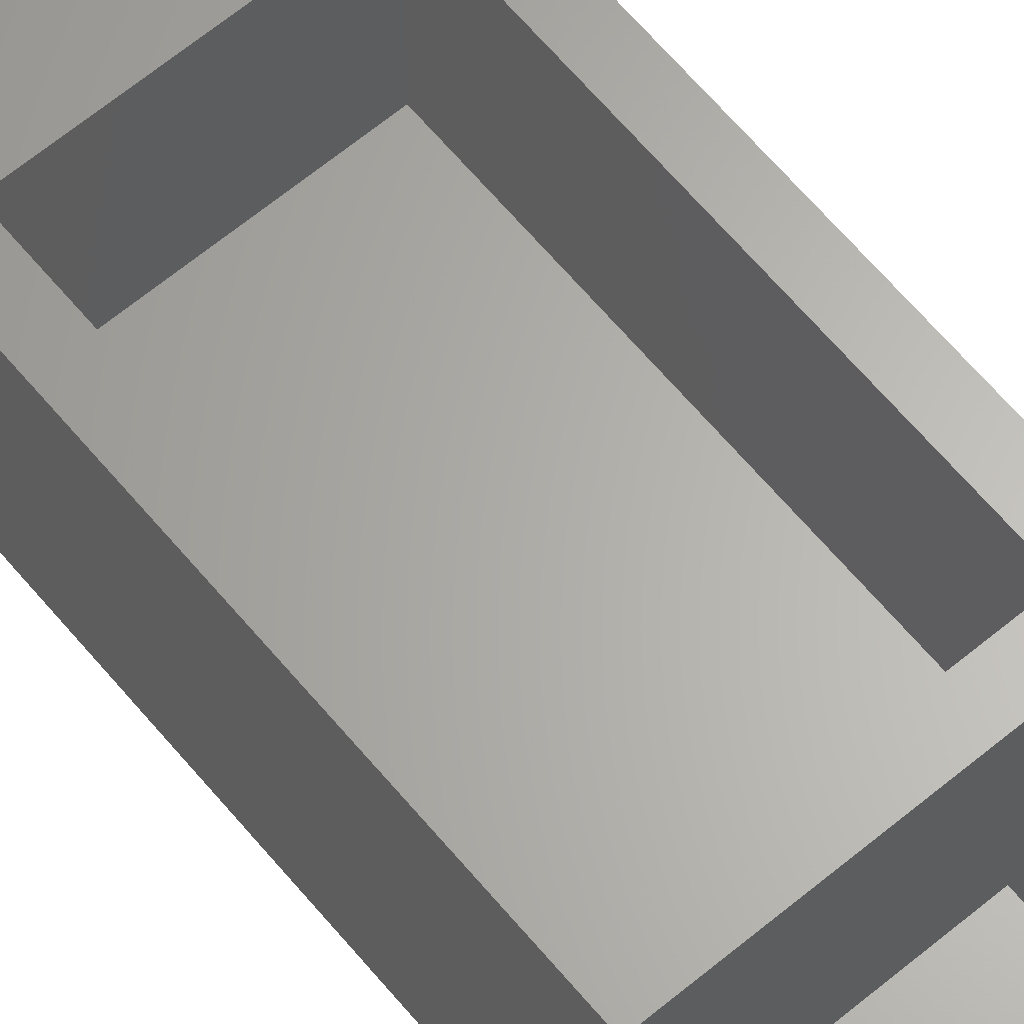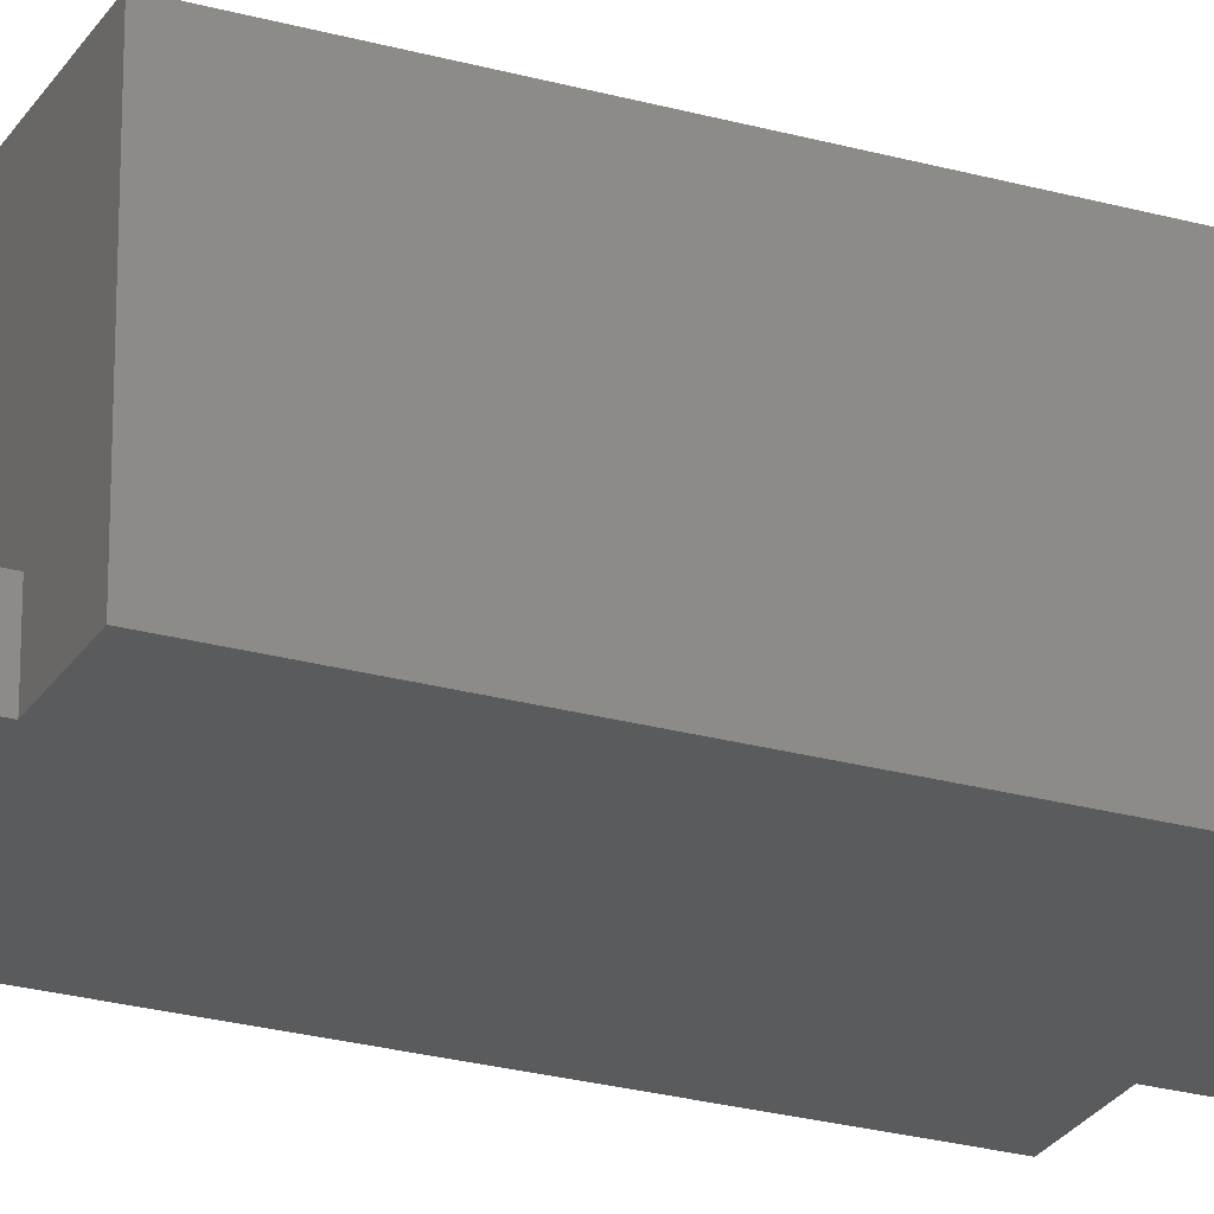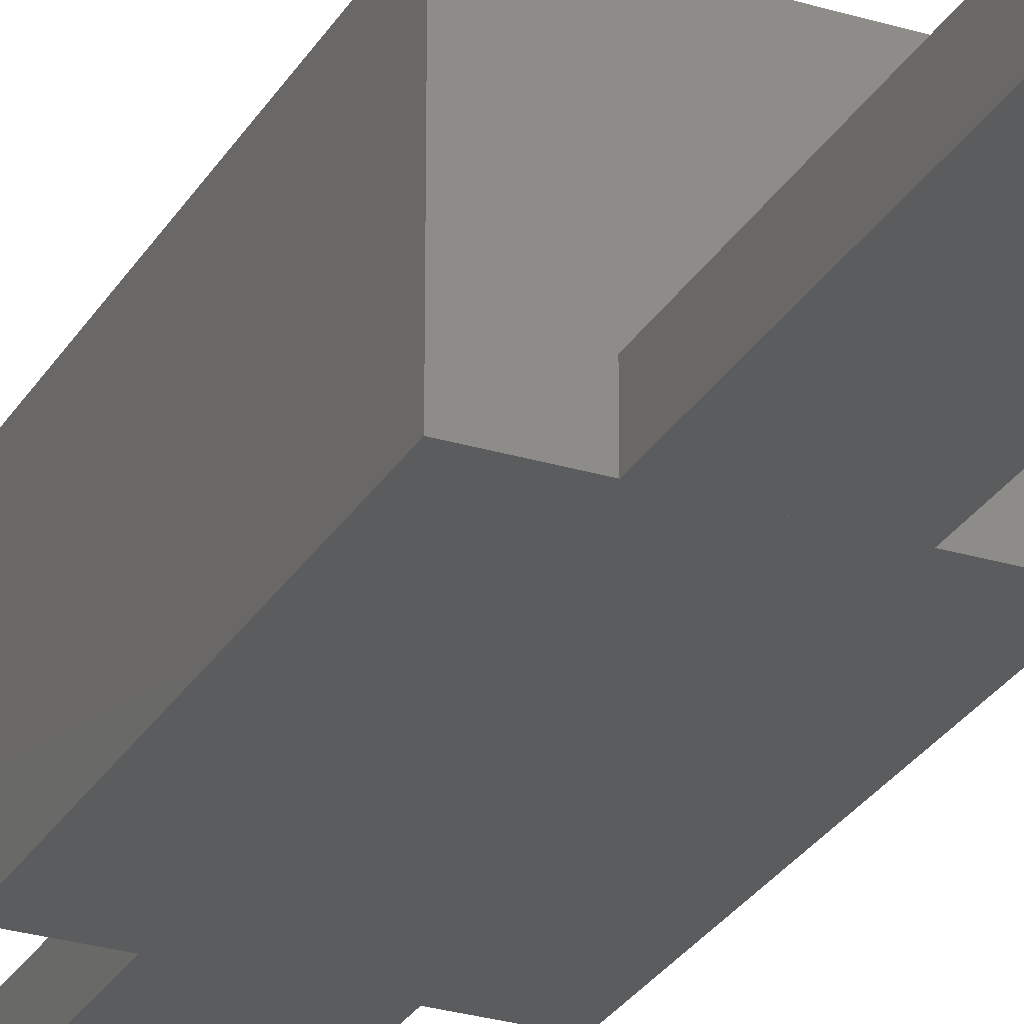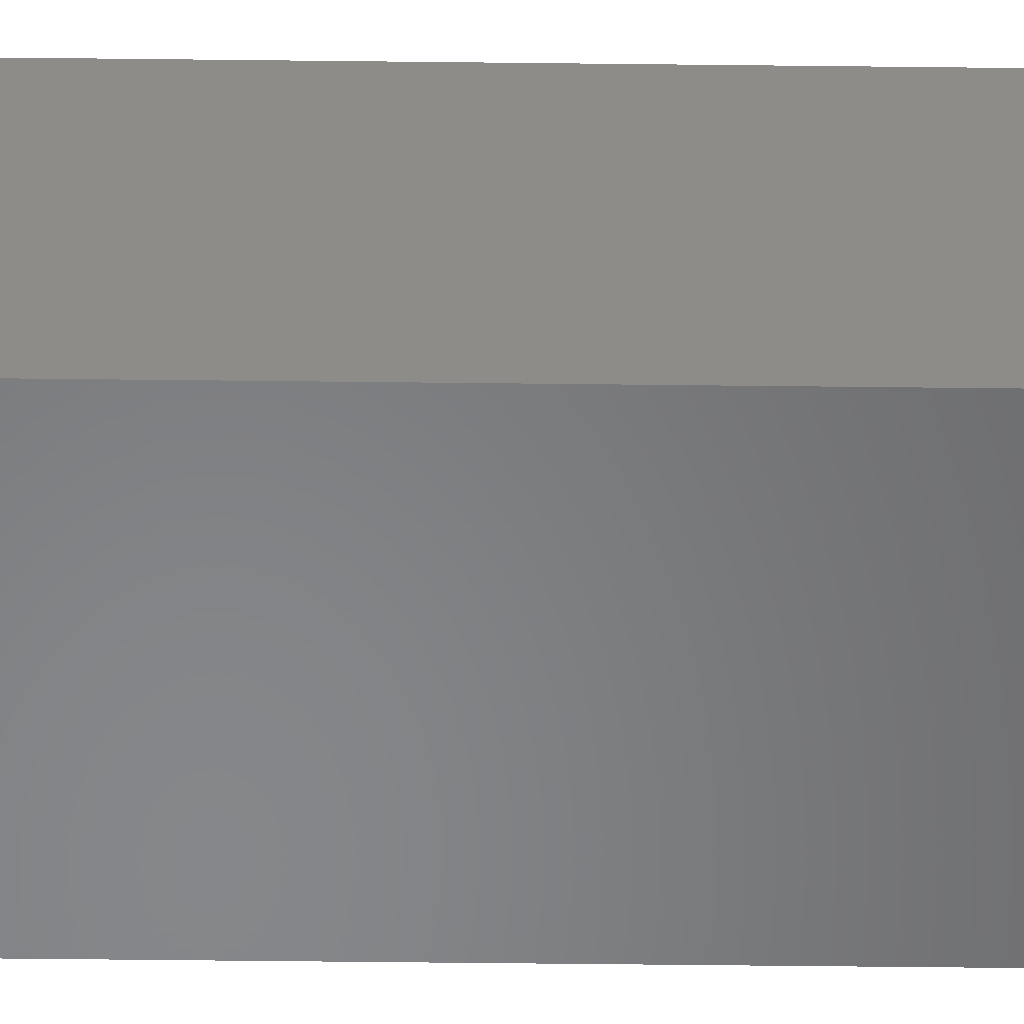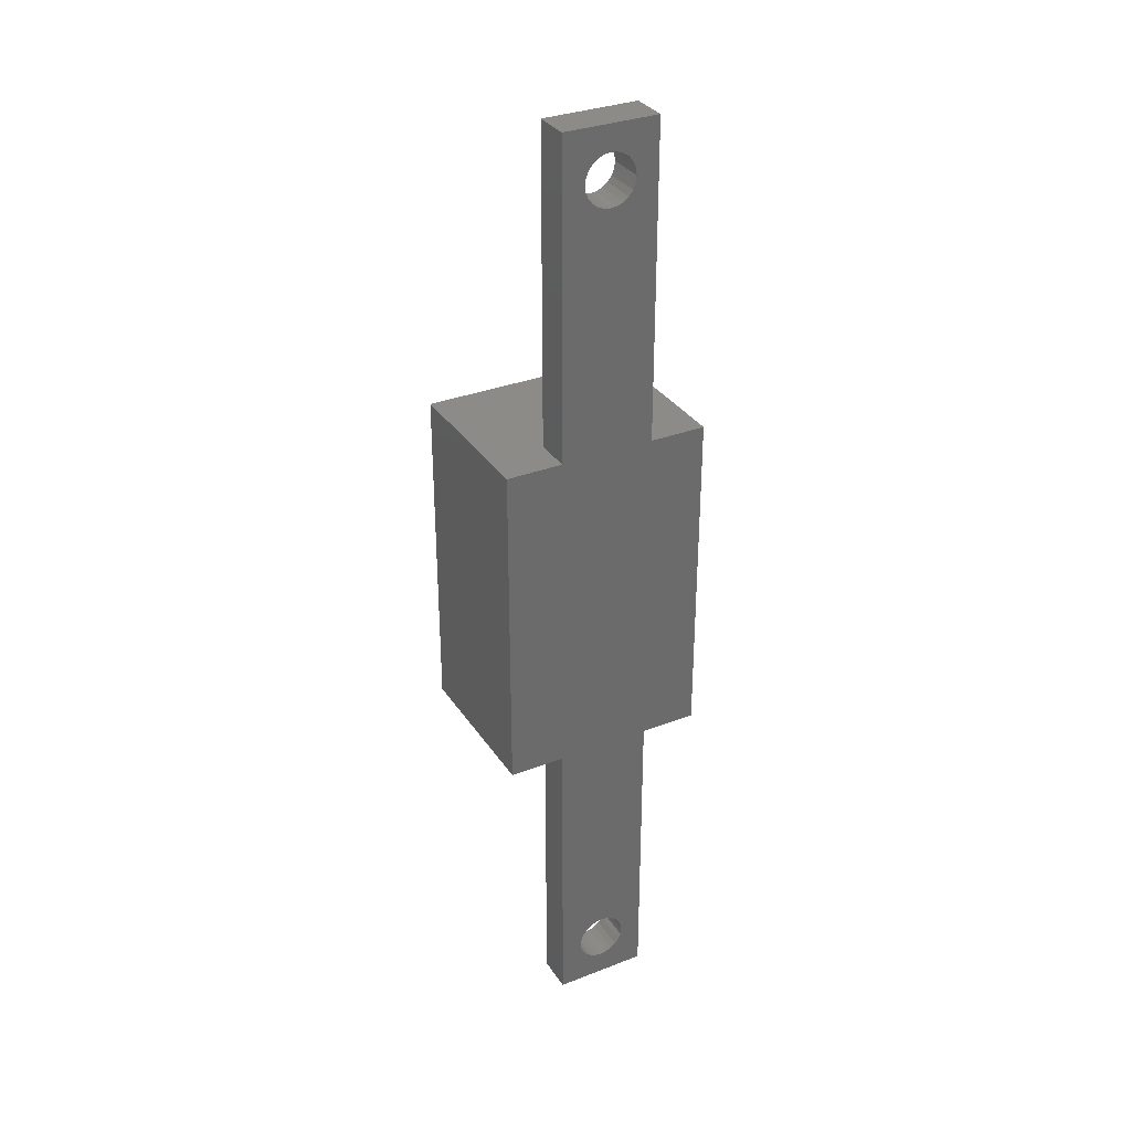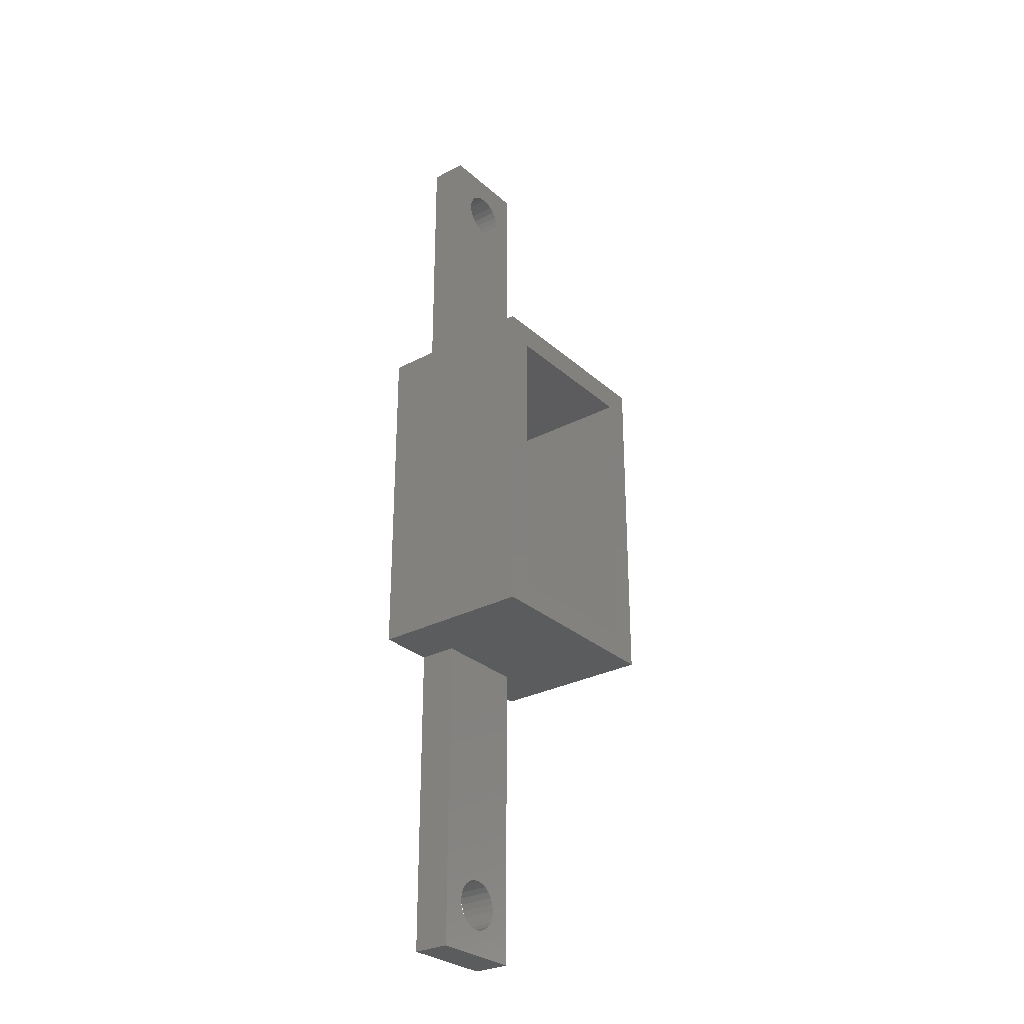
<metadata>
{"format":"stl","ext":"stl","renderer":"f3d","projection":"perspective","resolution":1024,"background":"white","views":[{"elev":64.3,"azim":-39.9,"up":"+Z"},{"elev":-25.2,"azim":65.7,"up":"+Z"},{"elev":-27.8,"azim":-24.8,"up":"+Z"},{"elev":-53.7,"azim":89.3,"up":"+Z"},{"elev":32.7,"azim":151.8,"up":"+Y"},{"elev":-29.2,"azim":-52.1,"up":"+Y"}]}
</metadata>
<code>
# stl→obj: 131 verts, 266 faces
v 4.268 5.932 7.755e-15
v 3.75 6 3
v 3.75 6 7.755e-15
v 4.268 5.932 3
v 5.164 5.414 7.755e-15
v 4.75 5.732 3
v 4.75 5.732 7.755e-15
v 5.164 5.414 3
v 3.232 5.932 3
v 3.232 5.932 7.755e-15
v 2.75 5.732 7.755e-15
v 2.336 5.414 3
v 2.336 5.414 7.755e-15
v 2.75 5.732 3
v 12 52 13
v -4.5 52 4.95e-15
v -4.5 52 13
v 0 52 3
v 7.5 52 3
v 7.5 52 4.245e-15
v 12 52 4.268e-15
v 0 52 4.95e-15
v 12 25 8.483e-15
v 7.5 25 3
v 7.5 25 8.46e-15
v 7.05e-16 25 5.64e-15
v -4.5 25 13
v -4.5 25 5.64e-15
v 7.05e-16 25 3
v 12 25 13
v -2.5 50 13
v -2.5 27 13
v 10 27 13
v 10 50 13
v 10 50 3
v 10 27 3
v -2.5 27 3
v 3.525e-15 27 3
v 7.5 27 3
v 7.5 50 3
v -2.5 50 3
v 3.232 2.068 3
v 2.75 2.268 7.755e-15
v 2.75 2.268 3
v 3.232 2.068 7.755e-15
v 2.82e-15 77 3
v 2.82e-15 77 0
v 2.336 2.586 7.755e-15
v 2.336 2.586 3
v 1.75 4 3
v 1.818 3.482 7.755e-15
v 1.75 4 7.755e-15
v 1.818 3.482 3
v 1.818 4.518 3
v 1.818 4.518 7.755e-15
v 2.018 3 7.755e-15
v 2.018 3 3
v 7.5 7.896e-14 3
v 7.5 7.896e-14 0
v 3.75 2 3
v 3.75 2 7.755e-15
v 4.268 2.068 3
v 4.268 2.068 7.755e-15
v 4.75 2.268 3
v 4.75 2.268 7.755e-15
v 5.164 2.586 3
v 5.482 3 7.755e-15
v 5.164 2.586 7.755e-15
v 5.482 3 3
v 5.682 3.482 7.755e-15
v 5.682 3.482 3
v 2.75 74.73 3
v 7.5 77 3
v 2.336 74.41 3
v 2.018 74 3
v 1.818 73.52 3
v 1.75 73 3
v 3.232 74.93 3
v 3.75 75 3
v 1.818 72.48 3
v 2.018 72 3
v 2.336 71.59 3
v 2.75 71.27 3
v 3.232 71.07 3
v 3.75 71 3
v 5.75 73 3
v 5.682 73.52 3
v 5.482 74 3
v 5.164 74.41 3
v 4.75 74.73 3
v 4.268 74.93 3
v 5.682 72.48 3
v 5.482 72 3
v 5.164 71.59 3
v 4.75 71.27 3
v 4.268 71.07 3
v 7.05e-16 7.896e-14 3
v 2.018 5 3
v 5.682 4.518 3
v 5.482 5 3
v 5.75 4 3
v 5.482 5 7.755e-15
v 2.75 71.27 2.115e-15
v 3.232 71.07 2.115e-15
v 4.268 71.07 2.115e-15
v 4.75 71.27 2.115e-15
v 5.682 4.518 7.755e-15
v 5.75 4 7.755e-15
v 7.05e-16 7.896e-14 0
v 2.018 5 7.755e-15
v 7.5 77 0
v 4.75 74.73 2.115e-15
v 5.164 74.41 2.115e-15
v 5.482 74 2.115e-15
v 5.682 73.52 2.115e-15
v 5.75 73 2.115e-15
v 4.268 74.93 2.115e-15
v 3.75 75 2.115e-15
v 5.682 72.48 2.115e-15
v 5.482 72 2.115e-15
v 5.164 71.59 2.115e-15
v 3.75 71 2.115e-15
v 1.75 73 2.115e-15
v 1.818 73.52 2.115e-15
v 2.018 74 2.115e-15
v 2.336 74.41 2.115e-15
v 2.75 74.73 2.115e-15
v 3.232 74.93 2.115e-15
v 1.818 72.48 2.115e-15
v 2.018 72 2.115e-15
v 2.336 71.59 2.115e-15
f 1 2 3
f 2 1 4
f 5 6 7
f 6 5 8
f 7 4 1
f 4 7 6
f 3 9 10
f 9 3 2
f 11 12 13
f 12 11 14
f 10 14 11
f 14 10 9
f 15 16 17
f 16 15 18
f 18 15 19
f 19 15 20
f 20 15 21
f 22 16 18
f 23 24 25
f 26 27 28
f 27 26 29
f 27 29 30
f 30 29 24
f 30 24 23
f 17 31 15
f 31 17 27
f 31 27 32
f 32 27 33
f 15 34 30
f 34 15 31
f 30 34 33
f 30 33 27
f 33 35 36
f 35 33 34
f 33 37 32
f 37 33 38
f 38 33 39
f 39 33 36
f 40 31 41
f 31 40 34
f 34 40 35
f 31 37 41
f 37 31 32
f 42 43 44
f 43 42 45
f 22 46 47
f 46 22 18
f 44 48 49
f 48 44 43
f 50 51 52
f 51 50 53
f 54 52 55
f 52 54 50
f 53 56 51
f 56 53 57
f 57 48 56
f 48 57 49
f 25 58 59
f 58 25 24
f 60 45 42
f 45 60 61
f 62 61 60
f 61 62 63
f 64 63 62
f 63 64 65
f 66 67 68
f 67 66 69
f 69 70 67
f 70 69 71
f 66 65 64
f 65 66 68
f 28 17 16
f 17 28 27
f 37 40 41
f 40 37 35
f 35 37 36
f 36 37 38
f 36 38 39
f 15 23 21
f 23 15 30
f 46 72 73
f 72 46 74
f 74 46 75
f 75 46 76
f 76 46 77
f 77 46 18
f 73 72 78
f 73 78 79
f 77 18 80
f 80 18 81
f 81 18 82
f 82 18 83
f 83 18 84
f 84 18 85
f 73 86 19
f 86 73 87
f 87 73 88
f 88 73 89
f 89 73 90
f 90 73 91
f 91 73 79
f 19 86 92
f 19 92 93
f 19 93 94
f 19 94 95
f 19 95 96
f 19 96 85
f 19 85 18
f 97 24 29
f 24 97 54
f 24 54 98
f 24 98 12
f 24 12 14
f 24 14 9
f 24 9 2
f 54 97 50
f 50 97 53
f 53 97 57
f 57 97 49
f 49 97 44
f 44 97 42
f 42 97 60
f 24 99 58
f 99 24 100
f 100 24 8
f 8 24 6
f 6 24 4
f 4 24 2
f 58 99 101
f 58 101 71
f 58 71 69
f 58 69 66
f 58 66 64
f 58 64 62
f 58 62 60
f 58 60 97
f 100 5 102
f 5 100 8
f 84 103 83
f 103 84 104
f 95 105 96
f 105 95 106
f 59 26 25
f 26 59 107
f 26 107 102
f 26 102 5
f 26 5 7
f 26 7 1
f 26 1 3
f 107 59 108
f 108 59 70
f 70 59 67
f 67 59 68
f 68 59 65
f 65 59 63
f 63 59 61
f 26 55 109
f 55 26 110
f 110 26 13
f 13 26 11
f 11 26 10
f 10 26 3
f 109 55 52
f 109 52 51
f 109 51 56
f 109 56 48
f 109 48 43
f 109 43 45
f 109 45 61
f 109 61 59
f 111 112 47
f 112 111 113
f 113 111 114
f 114 111 115
f 115 111 116
f 116 111 20
f 47 112 117
f 47 117 118
f 116 20 119
f 119 20 120
f 120 20 121
f 121 20 106
f 106 20 105
f 105 20 122
f 23 20 21
f 20 23 22
f 22 23 16
f 16 23 28
f 28 23 25
f 28 25 26
f 47 123 22
f 123 47 124
f 124 47 125
f 125 47 126
f 126 47 127
f 127 47 128
f 128 47 118
f 22 123 129
f 22 129 130
f 22 130 131
f 22 131 103
f 22 103 104
f 22 104 122
f 22 122 20
f 85 104 84
f 104 85 122
f 94 106 95
f 106 94 121
f 94 120 121
f 120 94 93
f 93 119 120
f 119 93 92
f 92 116 119
f 116 92 86
f 86 115 116
f 115 86 87
f 87 114 115
f 114 87 88
f 96 122 85
f 122 96 105
f 88 113 114
f 113 88 89
f 112 91 117
f 91 112 90
f 113 90 112
f 90 113 89
f 71 108 70
f 108 71 101
f 101 107 108
f 107 101 99
f 99 102 107
f 102 99 100
f 73 47 46
f 47 73 111
f 98 55 110
f 55 98 54
f 75 124 125
f 124 75 76
f 77 129 123
f 129 77 80
f 118 78 128
f 78 118 79
f 117 79 118
f 79 117 91
f 74 125 126
f 125 74 75
f 59 97 109
f 97 59 58
f 127 74 126
f 74 127 72
f 76 123 124
f 123 76 77
f 73 20 111
f 20 73 19
f 80 130 129
f 130 80 81
f 81 131 130
f 131 81 82
f 12 110 13
f 110 12 98
f 83 131 82
f 131 83 103
f 97 26 109
f 26 97 29
f 128 72 127
f 72 128 78

</code>
